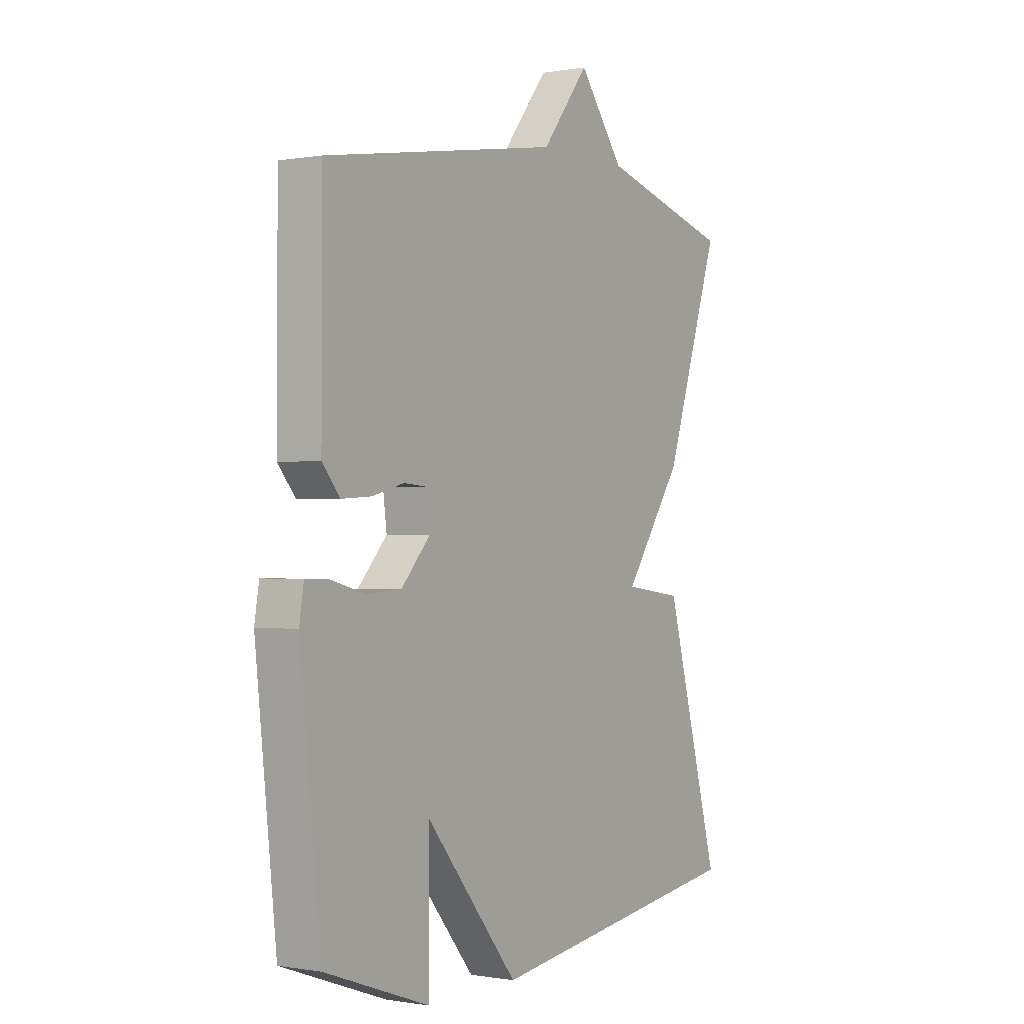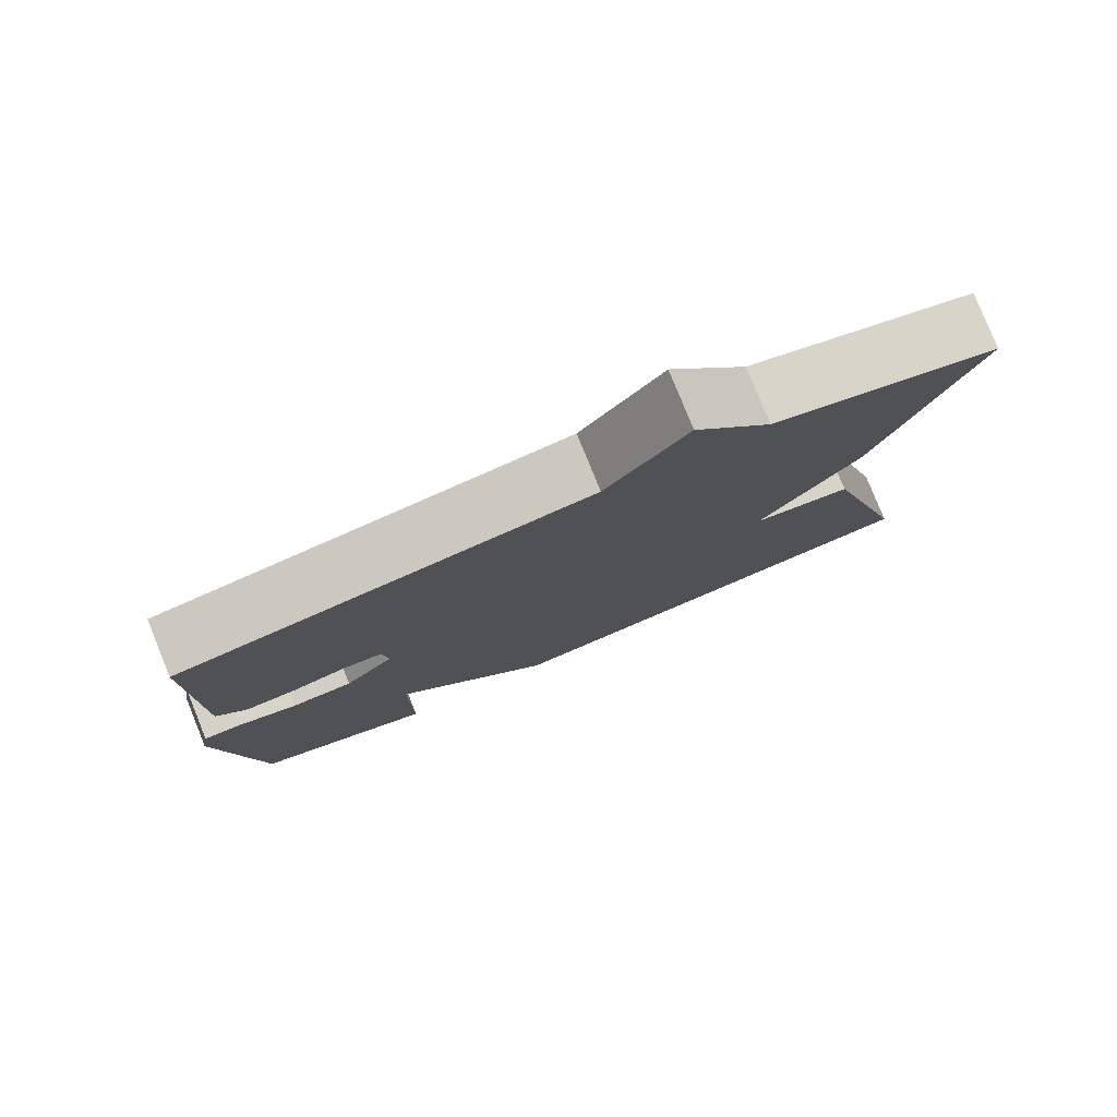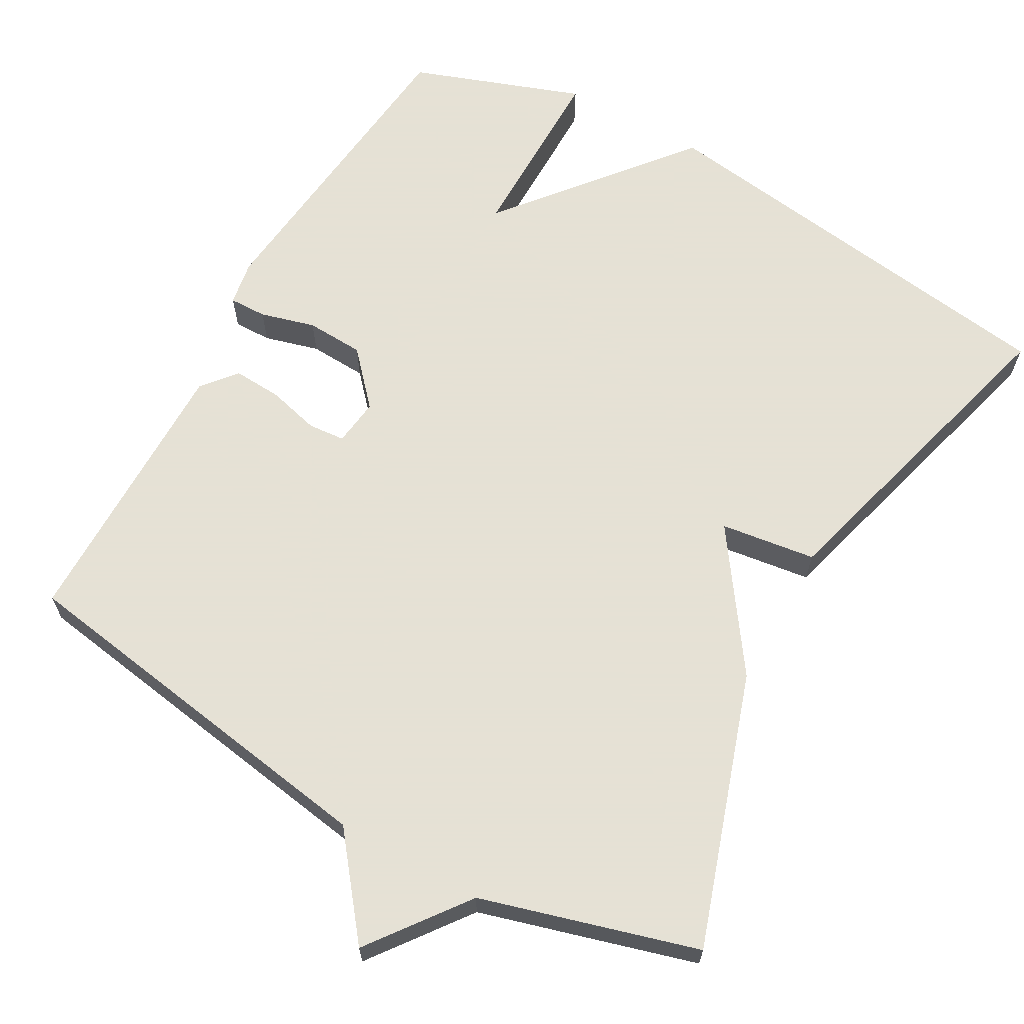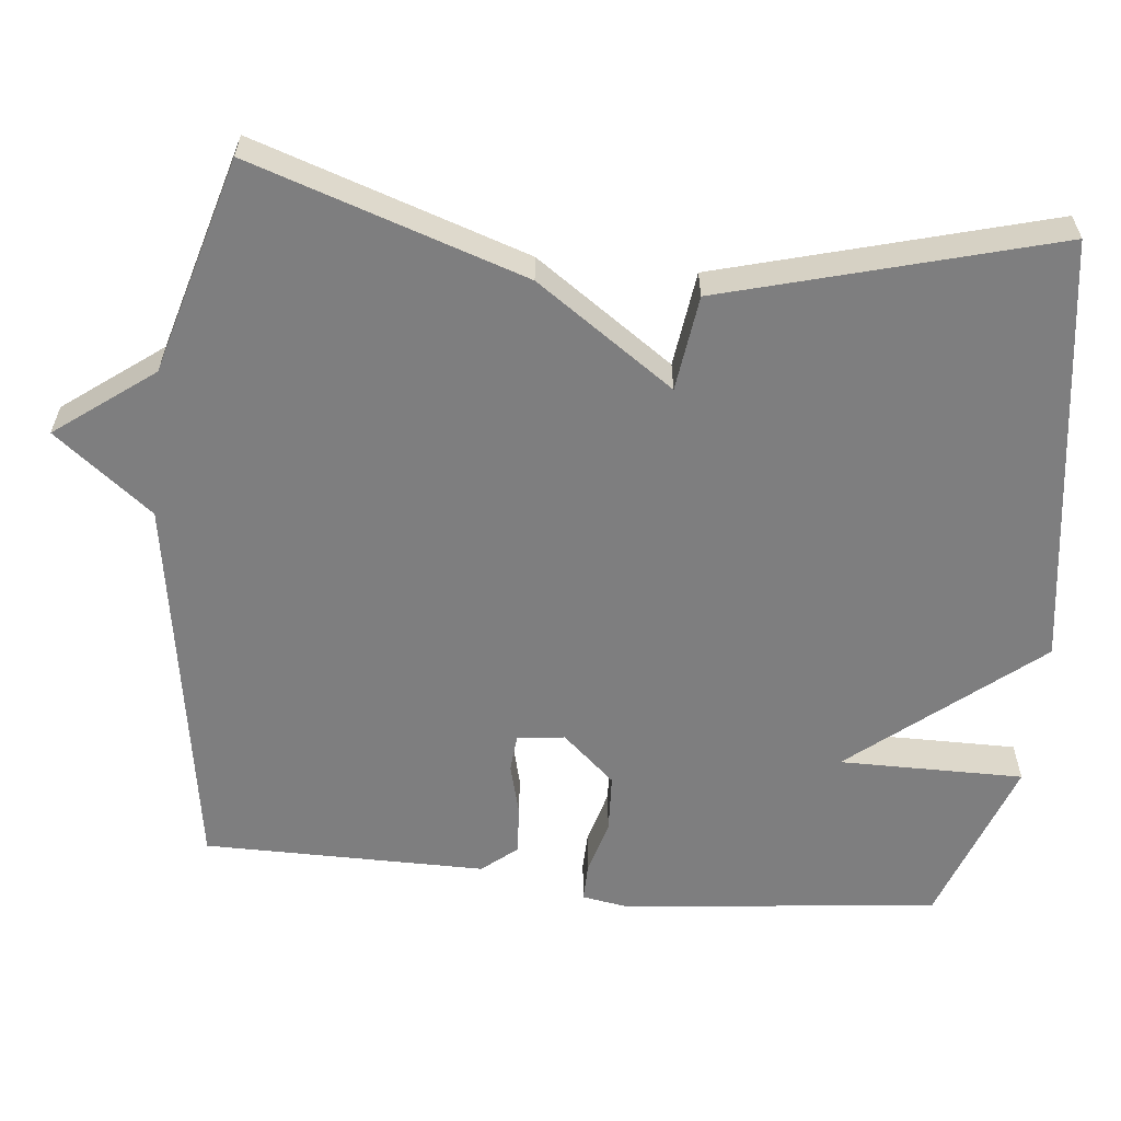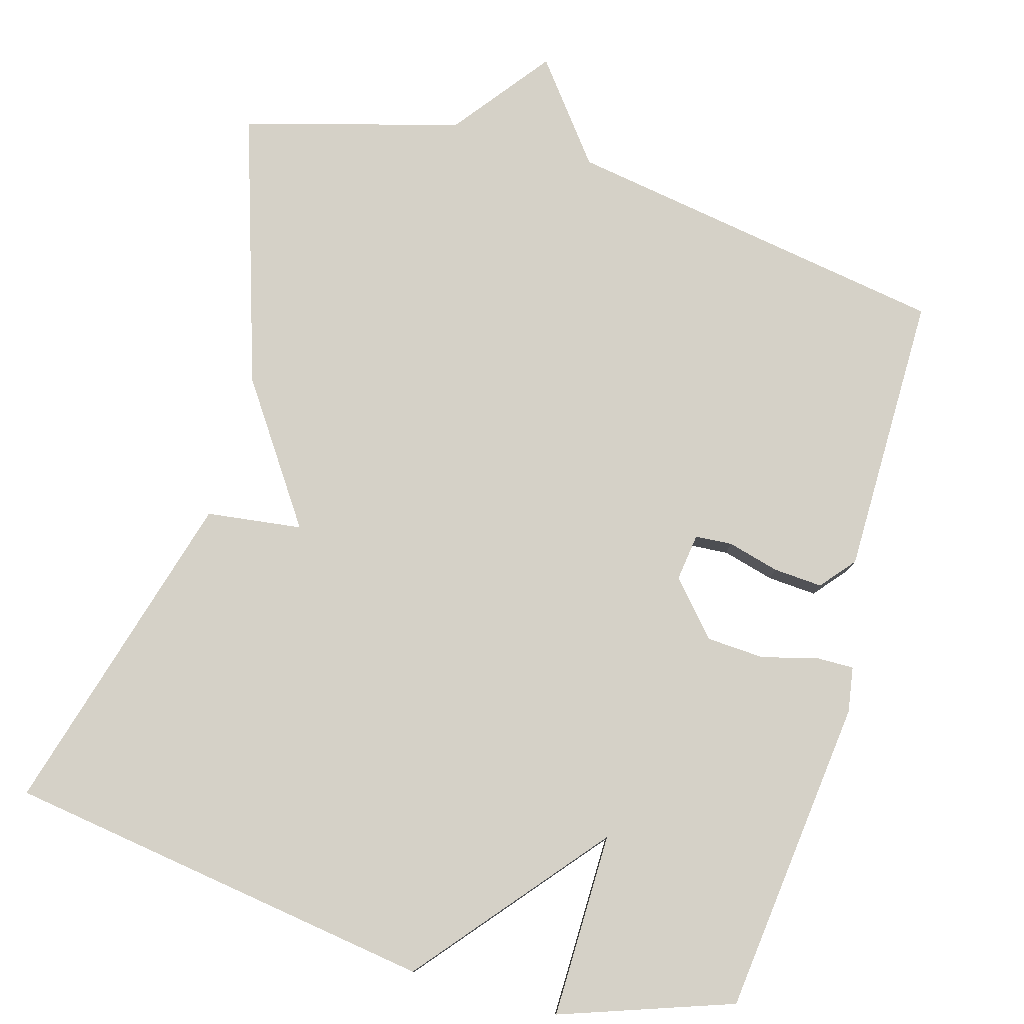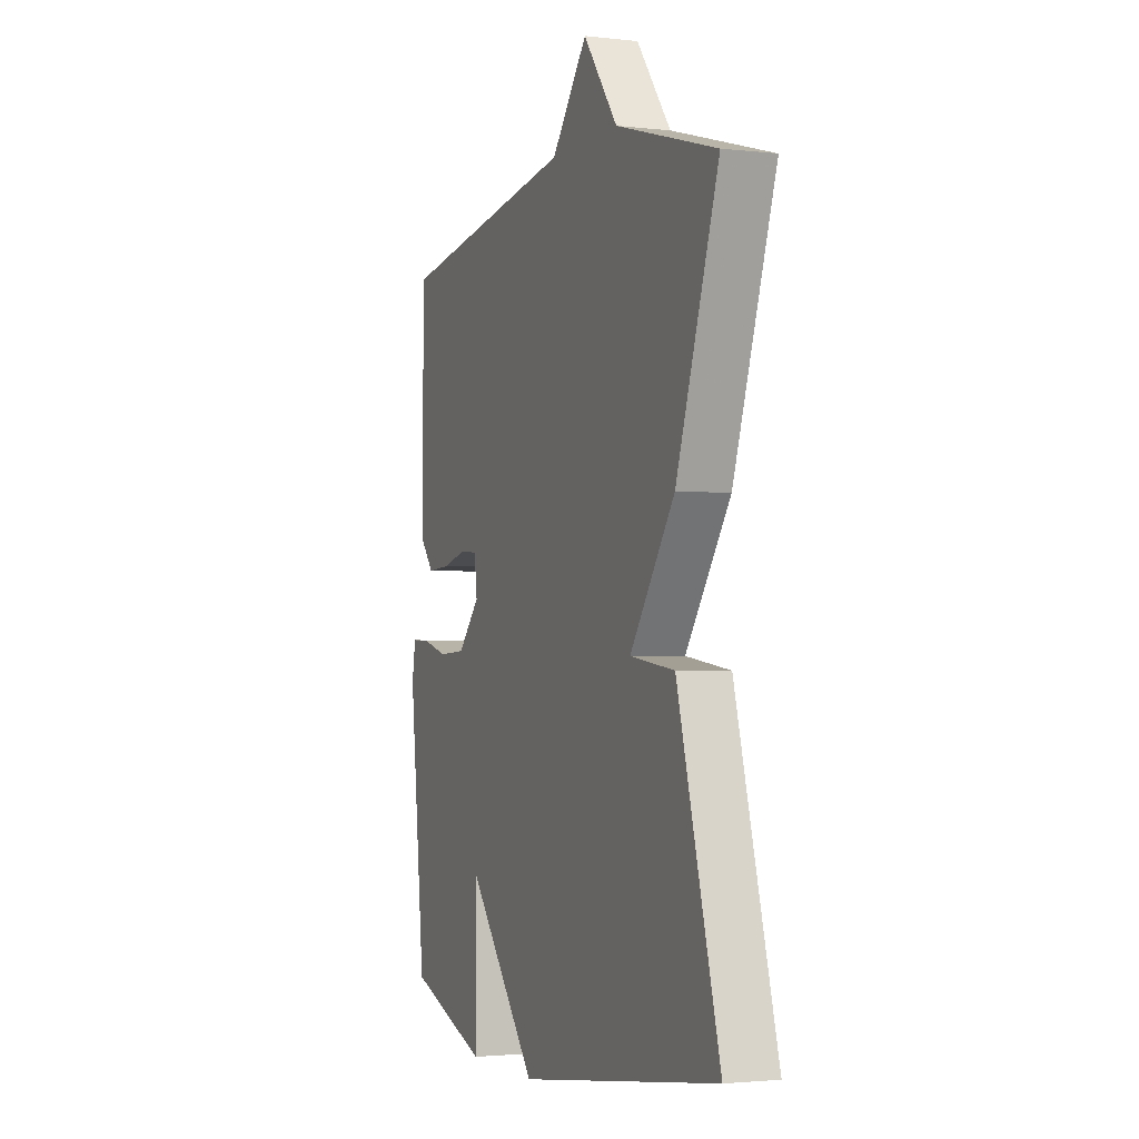
<metadata>
{"format":"obj","ext":"obj","renderer":"f3d","projection":"perspective","resolution":1024,"background":"white","views":[{"elev":-0.4,"azim":-56.7,"up":"+Z"},{"elev":79.8,"azim":-22.0,"up":"+Z"},{"elev":64.9,"azim":29.2,"up":"+Y"},{"elev":-59.5,"azim":84.1,"up":"+Y"},{"elev":78.8,"azim":-163.7,"up":"+Y"},{"elev":-2.2,"azim":68.1,"up":"+Z"}]}
</metadata>
<code>
v 0.5 0.07 -0.5
v -0.073 0.07 -0.581
v -0.274 0.07 -0.336
v -0.273 0.07 -0.581
v -0.5 0.07 -0.5
v -0.545 0.07 -0.079
v -0.535 0.07 -0.019
v -0.485 0.07 -0.02
v -0.412 0.07 -0.04
v -0.335 0.07 -0.036
v -0.272 0.07 0.034
v -0.28 0.07 0.097
v -0.329 0.07 0.101
v -0.398 0.07 0.083
v -0.463 0.07 0.079
v -0.501 0.07 0.125
v -0.5 0.07 0.5
v 0.013 0.07 0.582
v 0.115 0.07 0.712
v 0.213 0.07 0.582
v 0.5 0.07 0.5
v 0.38 0.07 0.138
v 0.253 0.07 -0.045
v 0.38 0.07 -0.062
v 0.5 0 -0.5
v -0.073 0 -0.581
v -0.274 0 -0.336
v -0.273 0 -0.581
v -0.5 0 -0.5
v -0.545 0 -0.079
v -0.535 0 -0.019
v -0.485 0 -0.02
v -0.412 0 -0.04
v -0.335 0 -0.036
v -0.272 0 0.034
v -0.28 0 0.097
v -0.329 0 0.101
v -0.398 0 0.083
v -0.463 0 0.079
v -0.501 0 0.125
v -0.5 0 0.5
v 0.013 0 0.582
v 0.115 0 0.712
v 0.213 0 0.582
v 0.5 0 0.5
v 0.38 0 0.138
v 0.253 0 -0.045
v 0.38 0 -0.062
f 1 2 3
f 24 1 3
f 23 24 3
f 22 23 3
f 21 22 3
f 20 21 3
f 18 19 20 3
f 16 17 18
f 15 16 18
f 14 15 18
f 13 14 18
f 12 13 18
f 11 12 18
f 11 18 3
f 10 11 3
f 4 5 6
f 3 4 6
f 10 3 6
f 9 10 6
f 6 7 8 9
f 27 26 25
f 27 25 48
f 27 48 47
f 27 47 46
f 27 46 45
f 27 45 44
f 27 44 43 42
f 42 41 40
f 42 40 39
f 42 39 38
f 42 38 37
f 42 37 36
f 42 36 35
f 27 42 35
f 27 35 34
f 30 29 28
f 30 28 27
f 30 27 34
f 30 34 33
f 33 32 31 30
f 1 25 26 2
f 2 26 27 3
f 3 27 28 4
f 4 28 29 5
f 5 29 30 6
f 6 30 31 7
f 7 31 32 8
f 8 32 33 9
f 9 33 34 10
f 10 34 35 11
f 11 35 36 12
f 12 36 37 13
f 13 37 38 14
f 14 38 39 15
f 15 39 40 16
f 16 40 41 17
f 17 41 42 18
f 18 42 43 19
f 19 43 44 20
f 20 44 45 21
f 21 45 46 22
f 22 46 47 23
f 23 47 48 24
f 24 48 25 1

</code>
